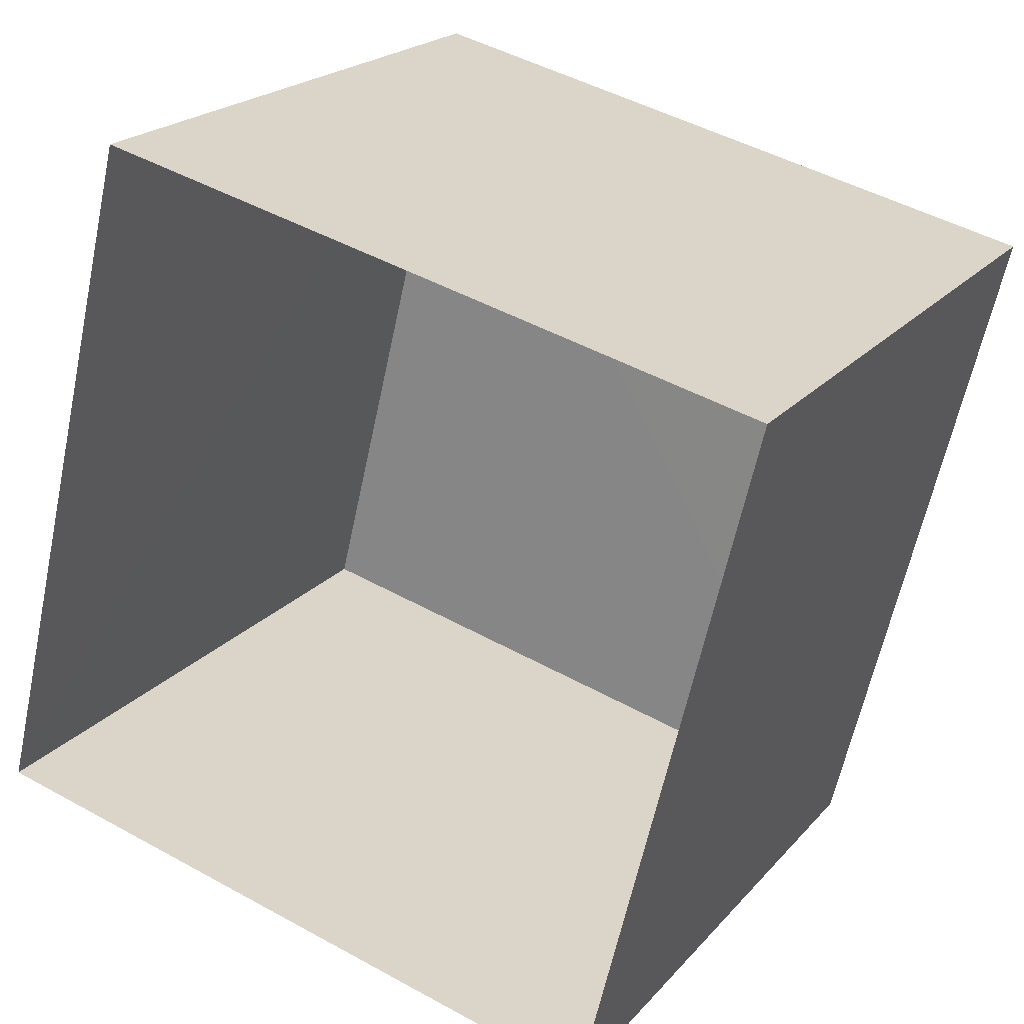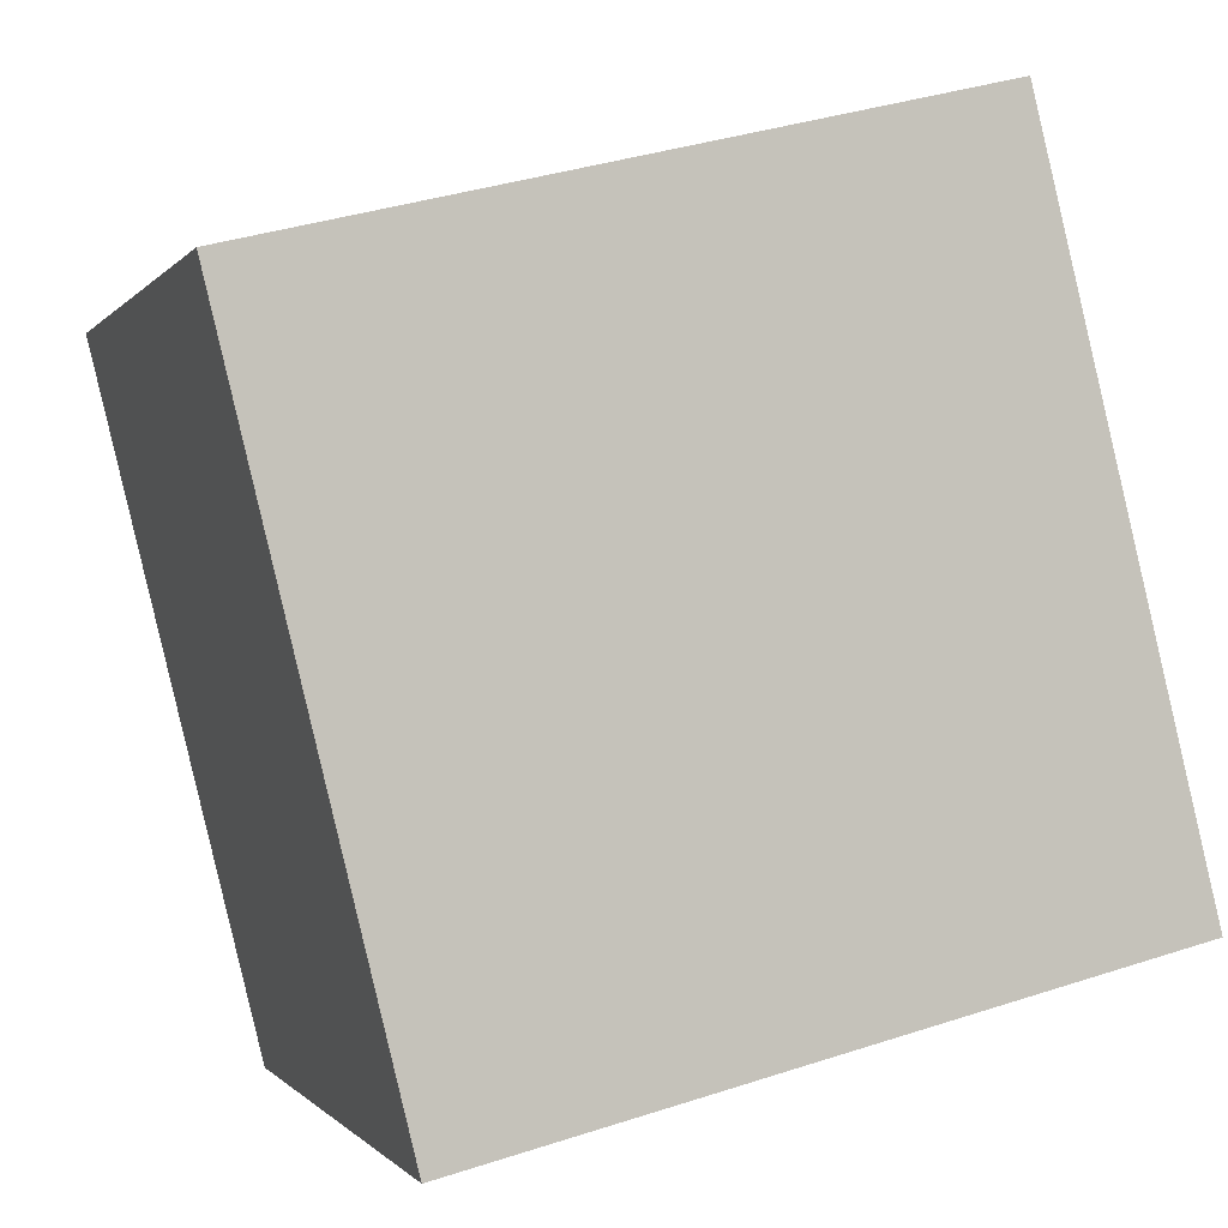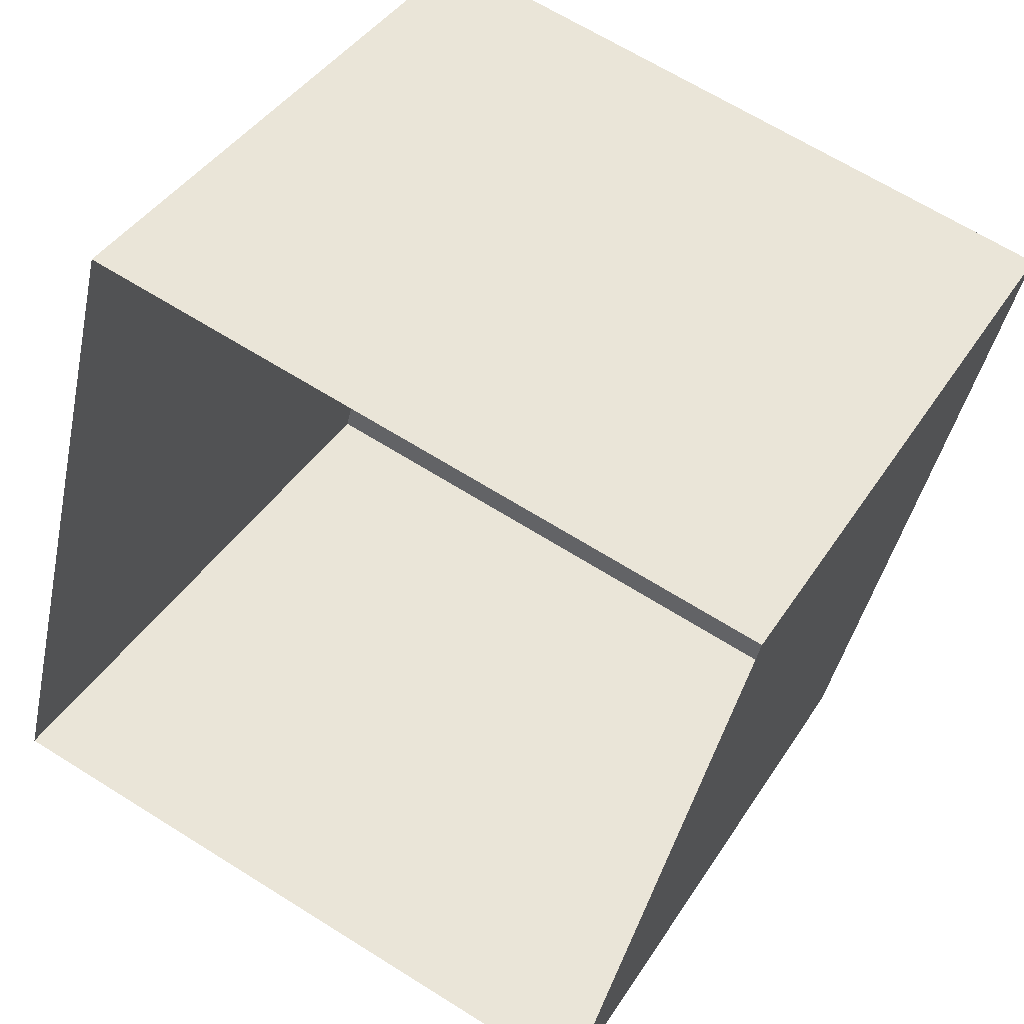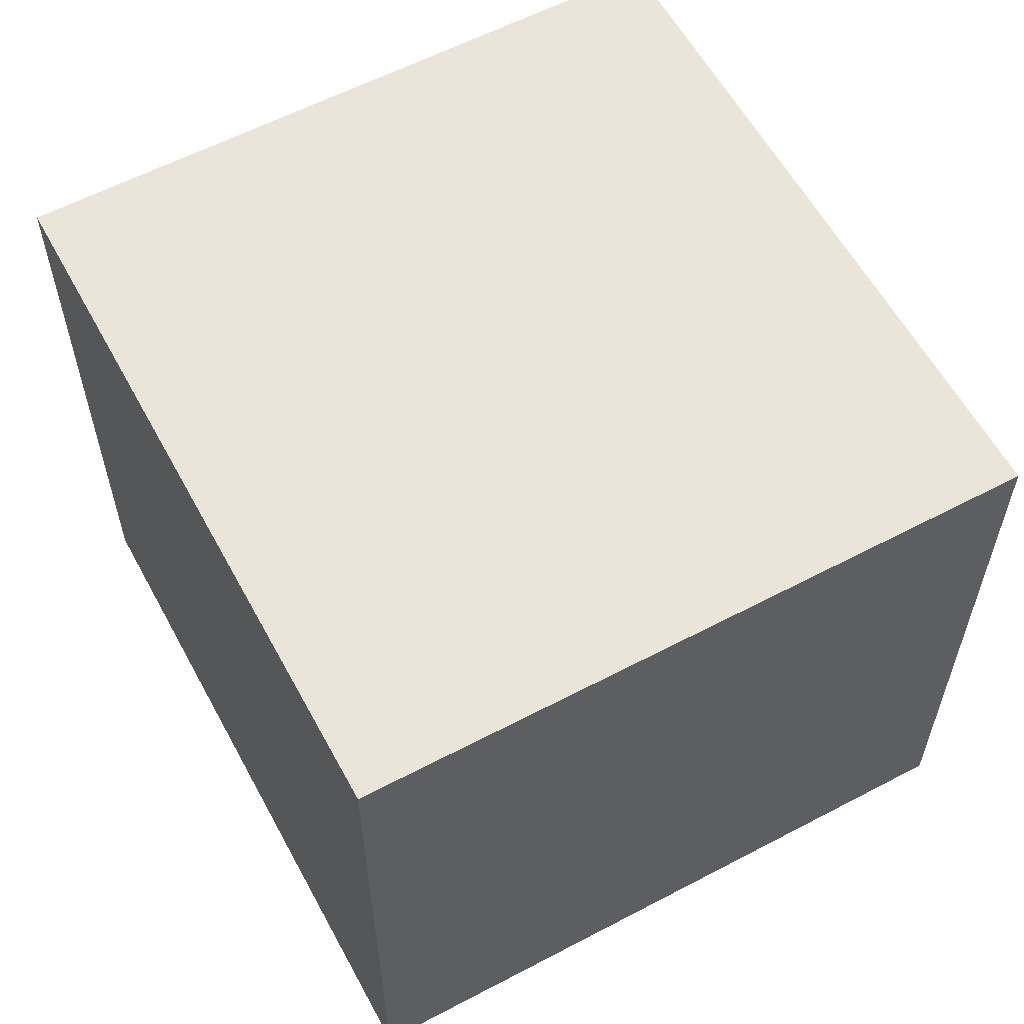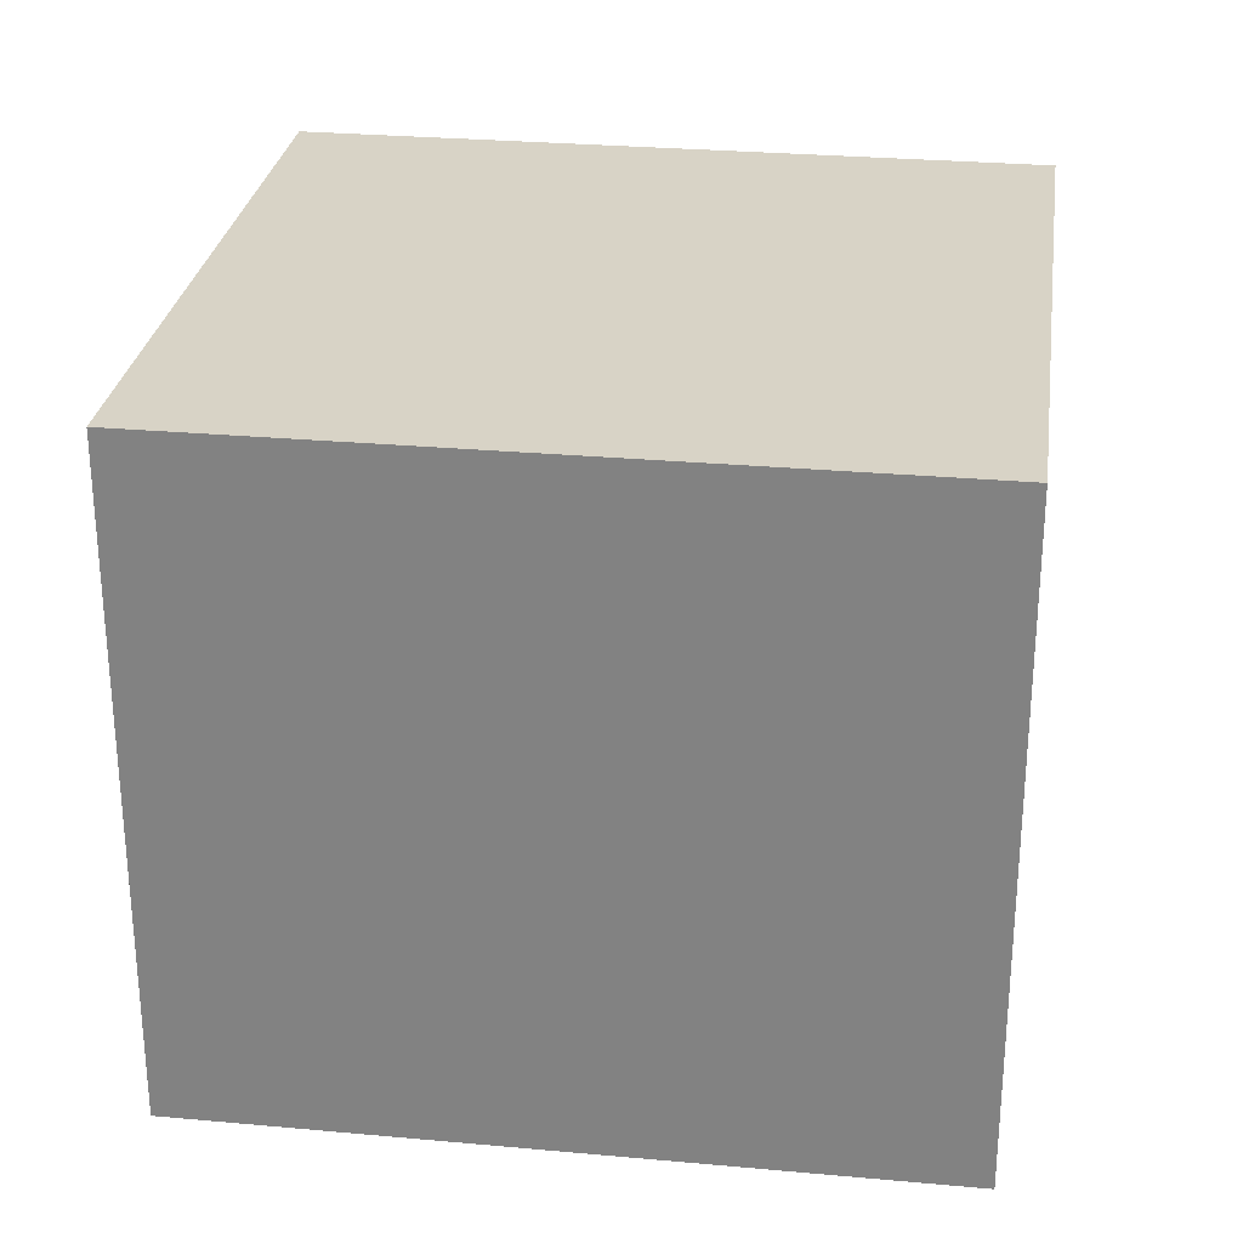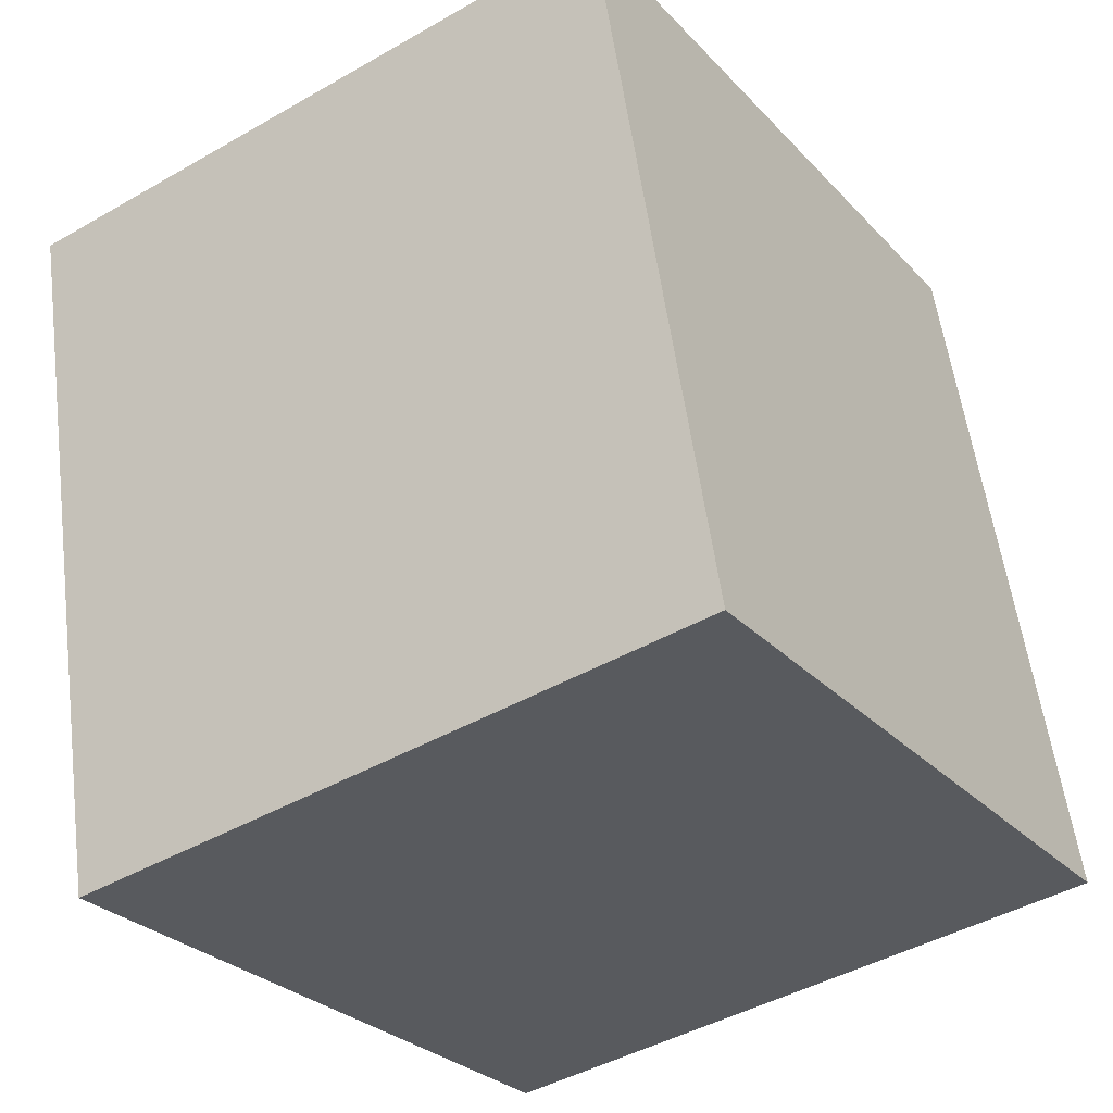
<metadata>
{"format":"obj","ext":"obj","renderer":"f3d","projection":"perspective","resolution":1024,"background":"white","views":[{"elev":21.2,"azim":-151.2,"up":"+Y"},{"elev":-0.5,"azim":-17.1,"up":"+Y"},{"elev":40.2,"azim":-150.7,"up":"+Y"},{"elev":59.4,"azim":-14.6,"up":"+Z"},{"elev":28.1,"azim":-68.4,"up":"+Z"},{"elev":-44.0,"azim":-56.0,"up":"+Y"}]}
</metadata>
<code>
v -1.29e+04 -3.471e+04 44.76
v -1.29e+04 -3.471e+04 42.32
v -1.29e+04 -3.471e+04 42.32
v -1.29e+04 -3.471e+04 44.76
v -1.29e+04 -3.471e+04 42.32
v -1.29e+04 -3.471e+04 44.76
v -1.29e+04 -3.471e+04 44.76
v -1.29e+04 -3.471e+04 42.32
f 5 8 3
f 2 5 3
f 1 2 3
f 1 4 2
f 4 5 2
f 4 6 5
f 7 8 5
f 6 7 5
f 1 3 8
f 7 1 8
f 6 4 1
f 7 6 1

</code>
